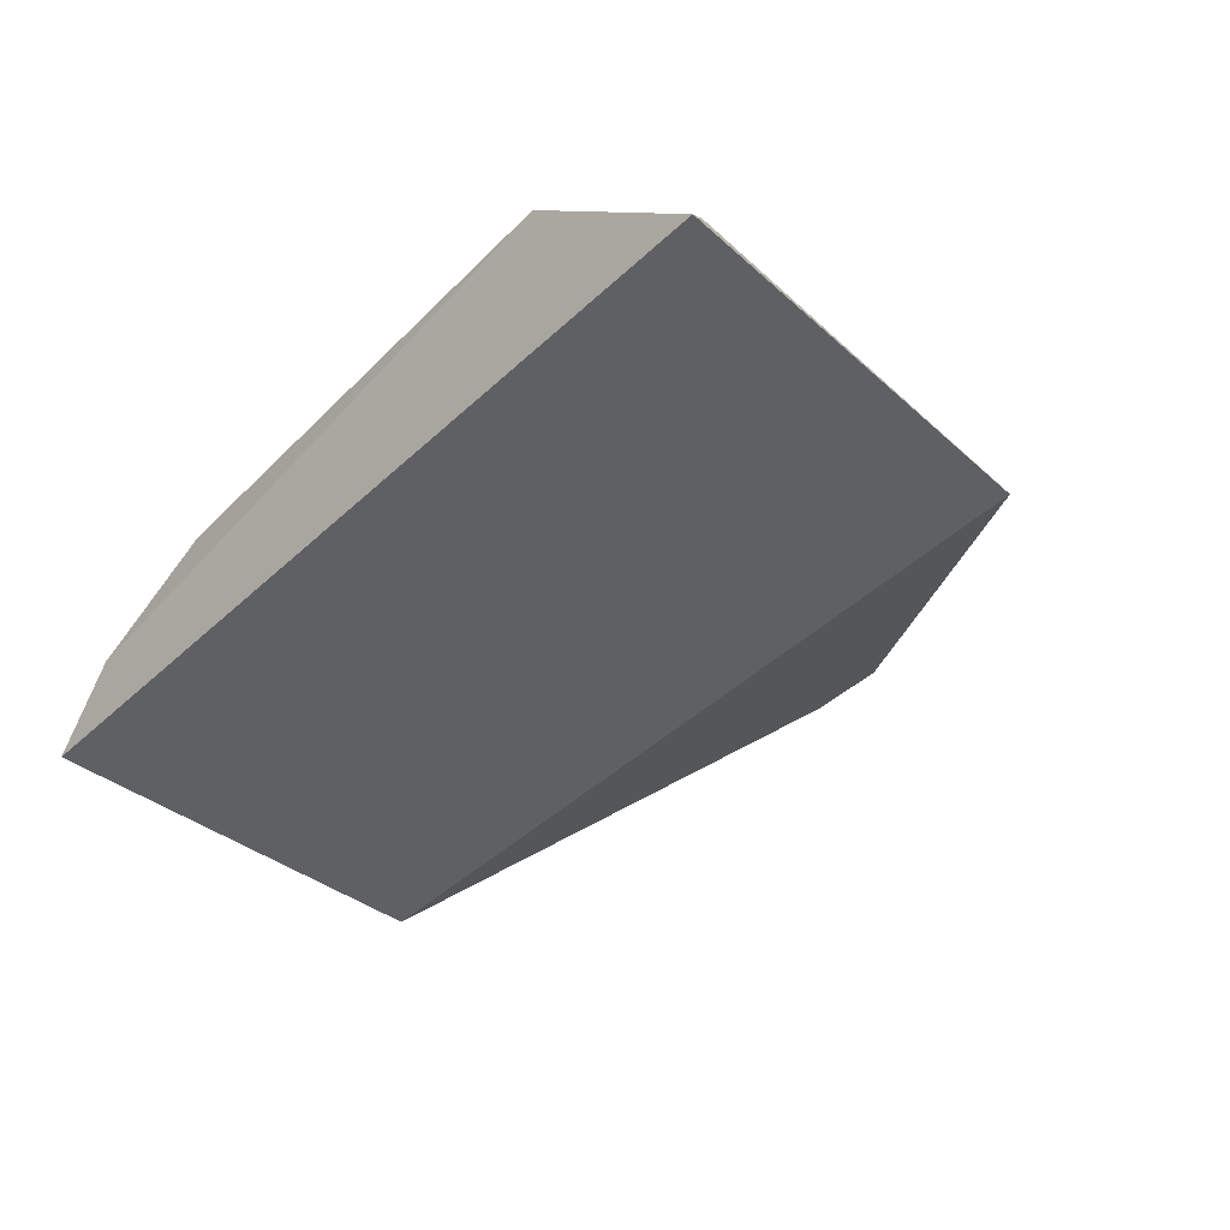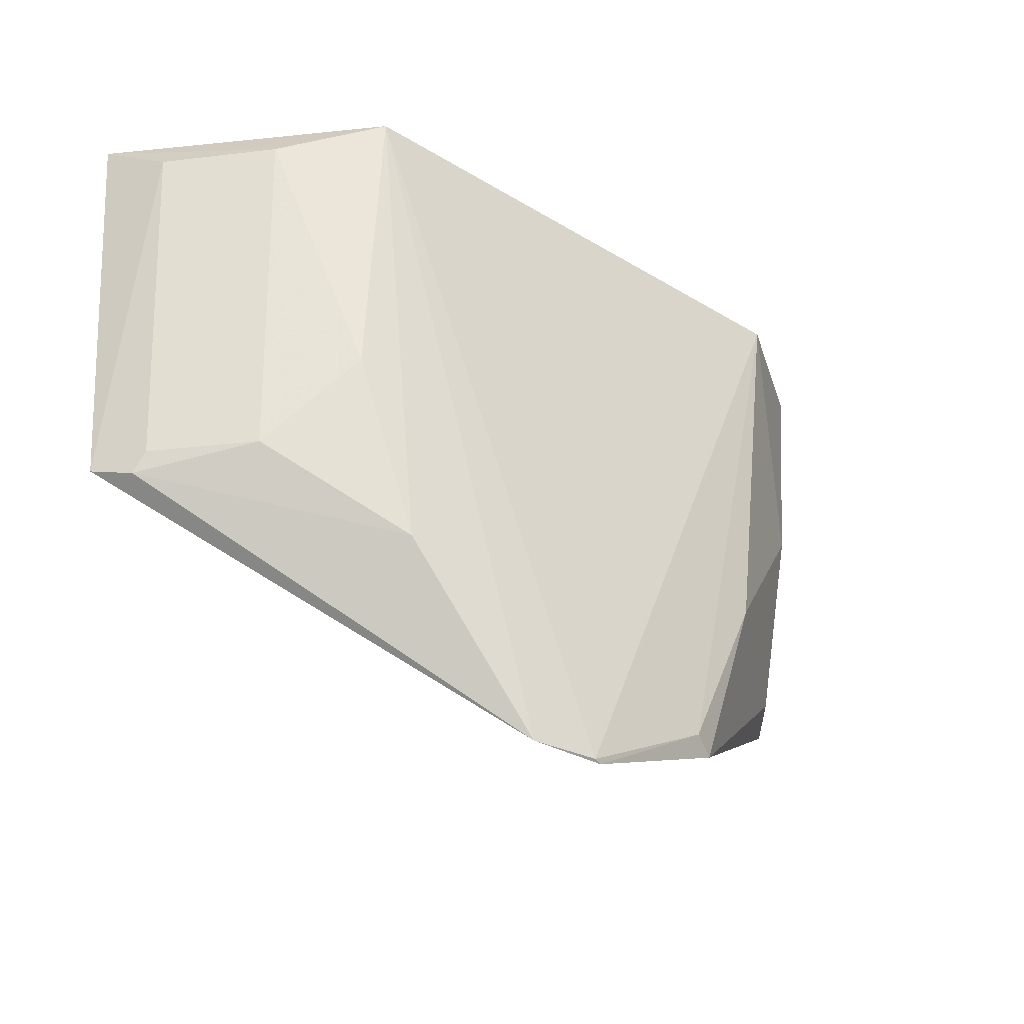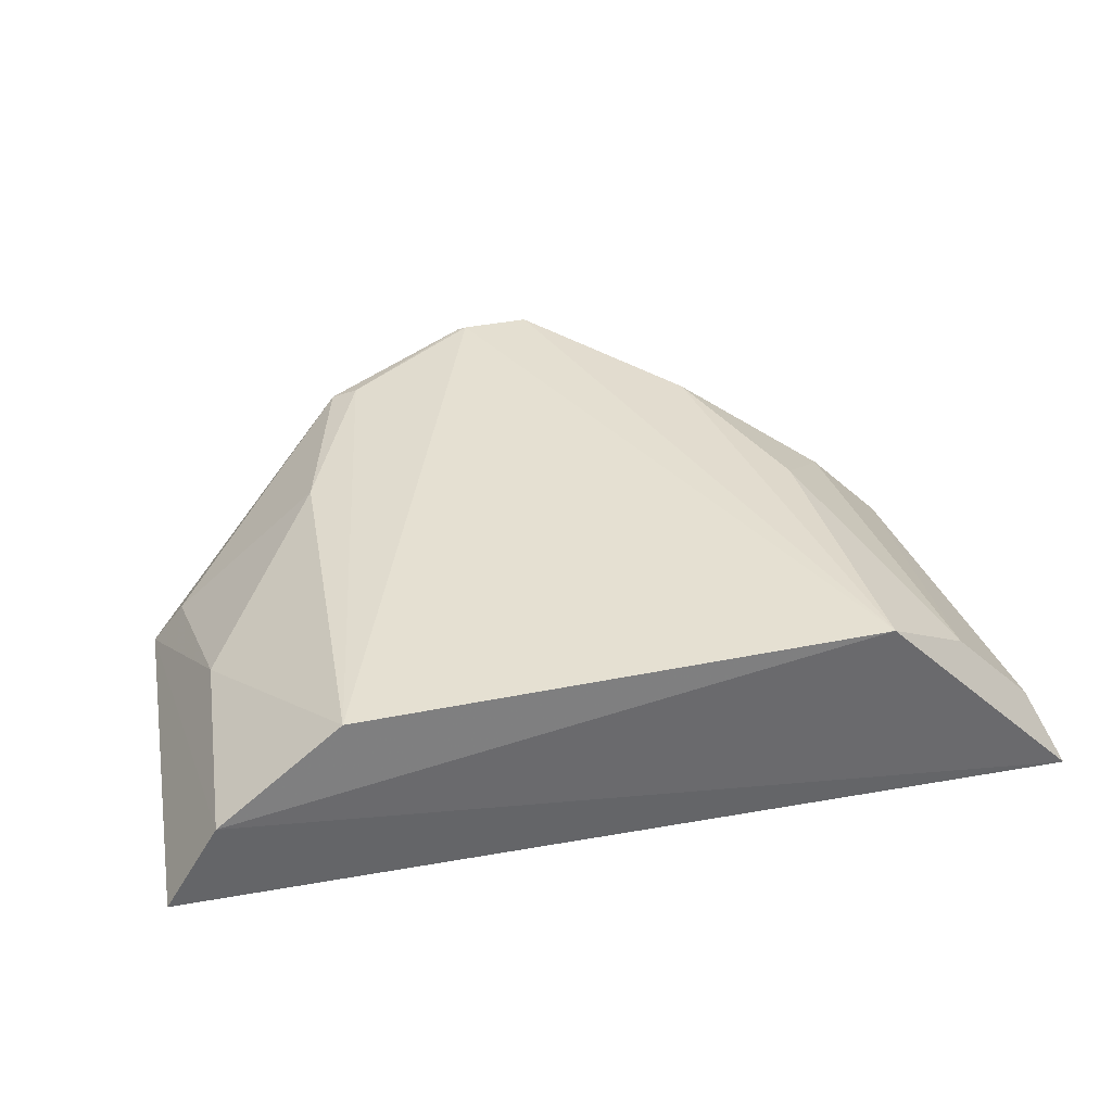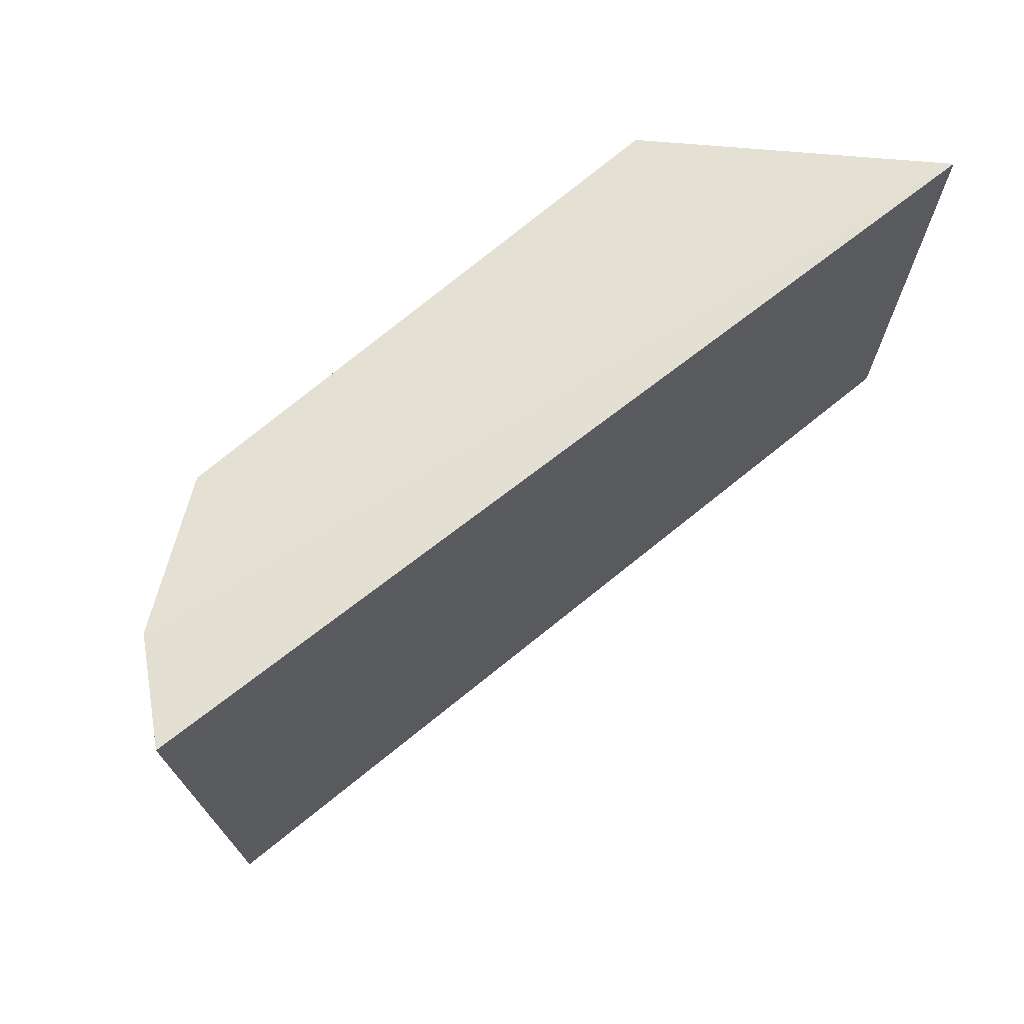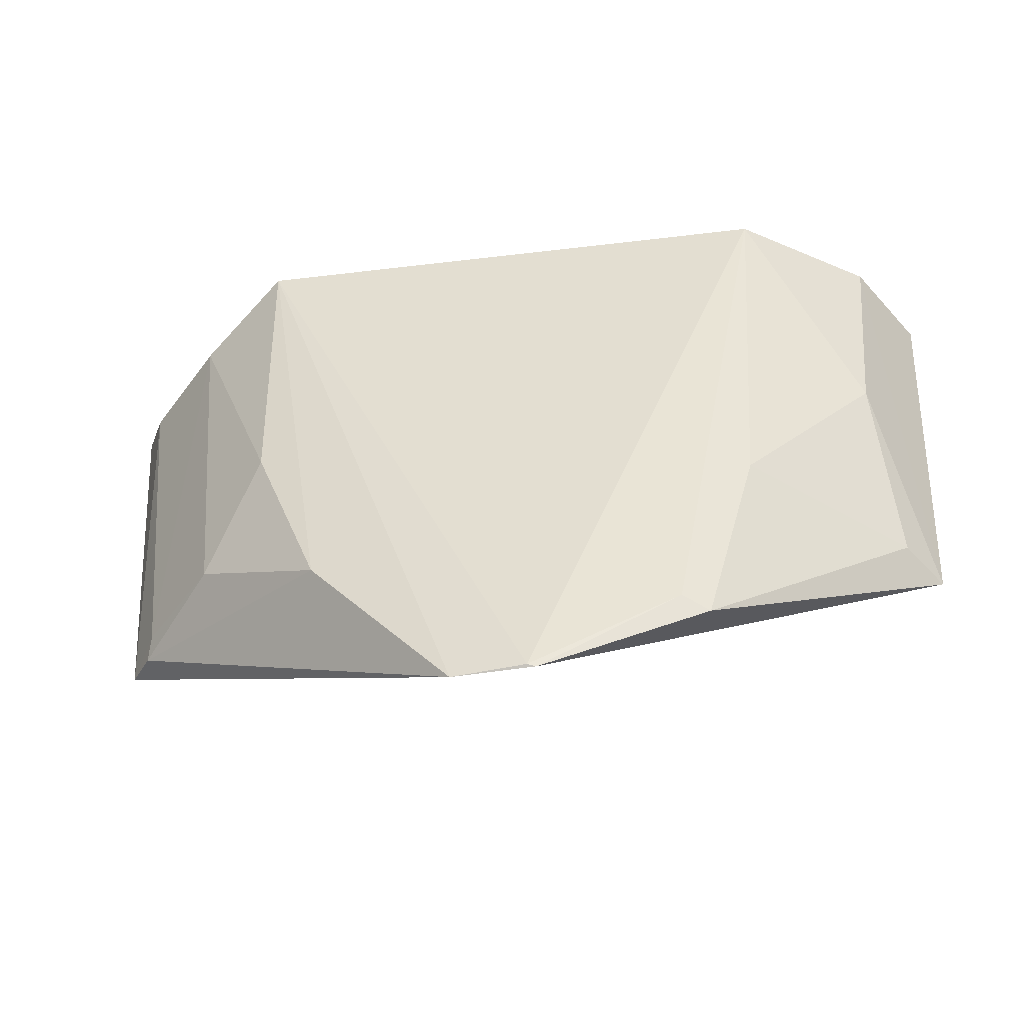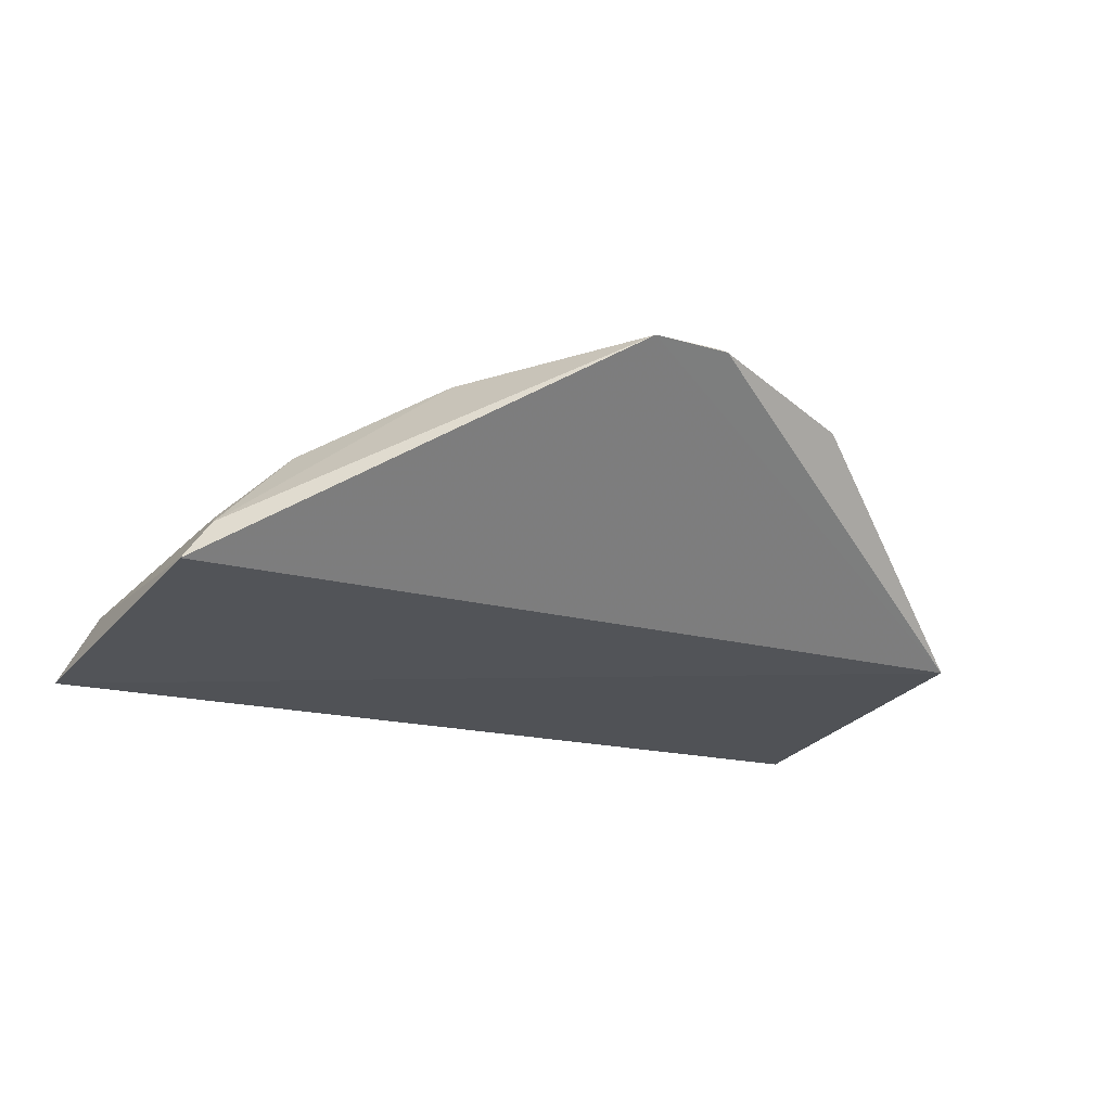
<metadata>
{"format":"obj","ext":"obj","renderer":"f3d","projection":"perspective","resolution":1024,"background":"white","views":[{"elev":-43.3,"azim":48.5,"up":"+Y"},{"elev":-35.5,"azim":142.3,"up":"+Z"},{"elev":39.3,"azim":-14.1,"up":"+Y"},{"elev":67.0,"azim":-40.8,"up":"+Z"},{"elev":-49.7,"azim":-171.6,"up":"+Z"},{"elev":-24.1,"azim":155.5,"up":"+Y"}]}
</metadata>
<code>
v 0.1481 -0.05904 0.1017
v 0.1464 -0.05559 0.09943
v 0.1005 -0.05736 0.1018
v 0.1224 -0.0488 0.06781
v 0.1464 -0.05928 0.08086
v 0.1099 -0.04791 0.1011
v 0.1373 -0.049 0.08594
v 0.1018 -0.05839 0.08063
v 0.1374 -0.04768 0.1013
v 0.1266 -0.04882 0.06772
v 0.1408 -0.05245 0.08125
v 0.1141 -0.04989 0.07147
v 0.1044 -0.0526 0.09044
v 0.1421 -0.05107 0.0994
v 0.1229 -0.04868 0.06791
v 0.1033 -0.05266 0.1017
v 0.1339 -0.04901 0.07664
v 0.1447 -0.05664 0.08129
v 0.1035 -0.0559 0.08108
v 0.1113 -0.04918 0.08119
v 0.1154 -0.04922 0.0721
v 0.145 -0.05732 0.08022
f 5 2 1
f 8 5 1
f 8 1 3
f 10 8 4
f 10 5 8
f 12 4 8
f 14 9 1
f 14 1 2
f 14 7 9
f 14 11 7
f 15 6 9
f 15 10 4
f 15 9 10
f 16 9 6
f 16 3 1
f 16 1 9
f 16 6 13
f 16 13 8
f 16 8 3
f 17 10 9
f 17 9 7
f 17 7 11
f 18 2 5
f 18 14 2
f 18 11 14
f 19 12 8
f 19 8 13
f 20 13 6
f 20 19 13
f 20 12 19
f 21 15 4
f 21 4 12
f 21 12 20
f 21 20 6
f 21 6 15
f 22 18 5
f 22 5 10
f 22 10 17
f 22 17 11
f 22 11 18

</code>
